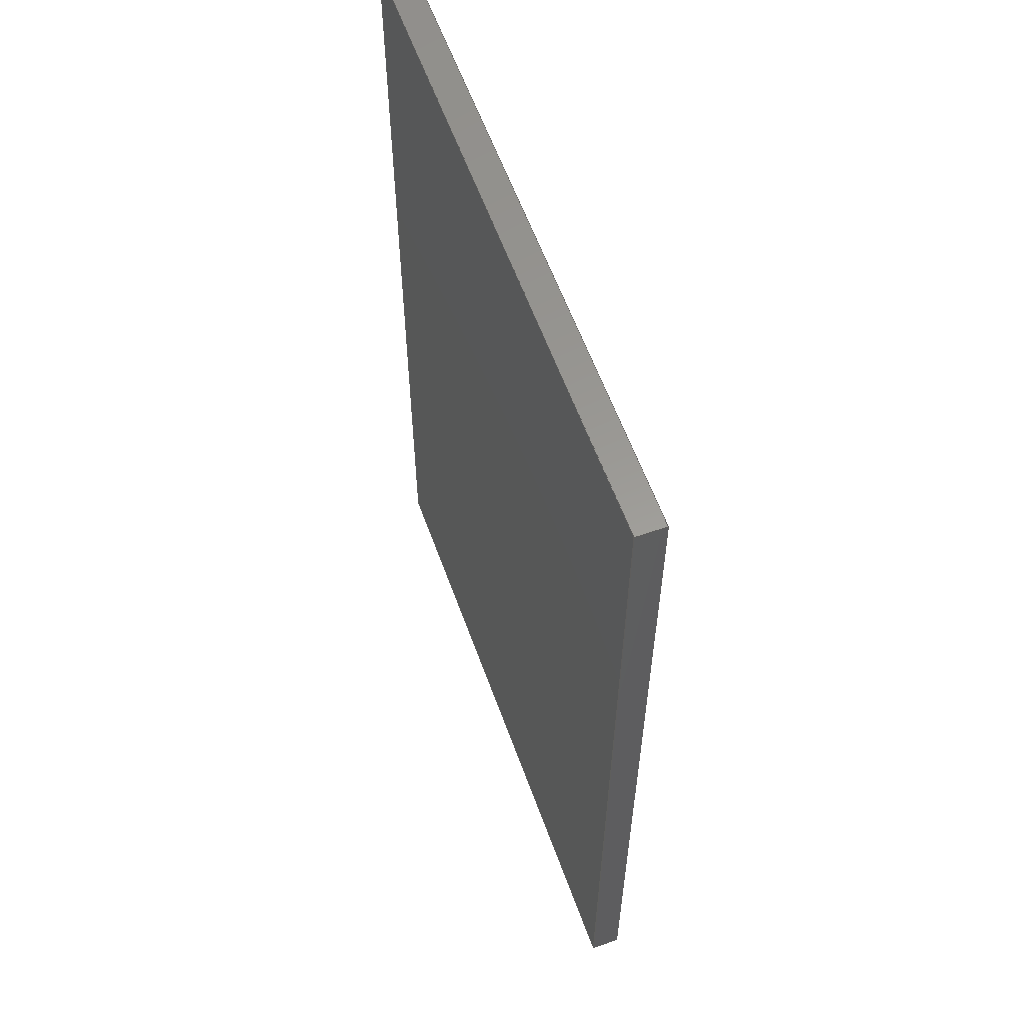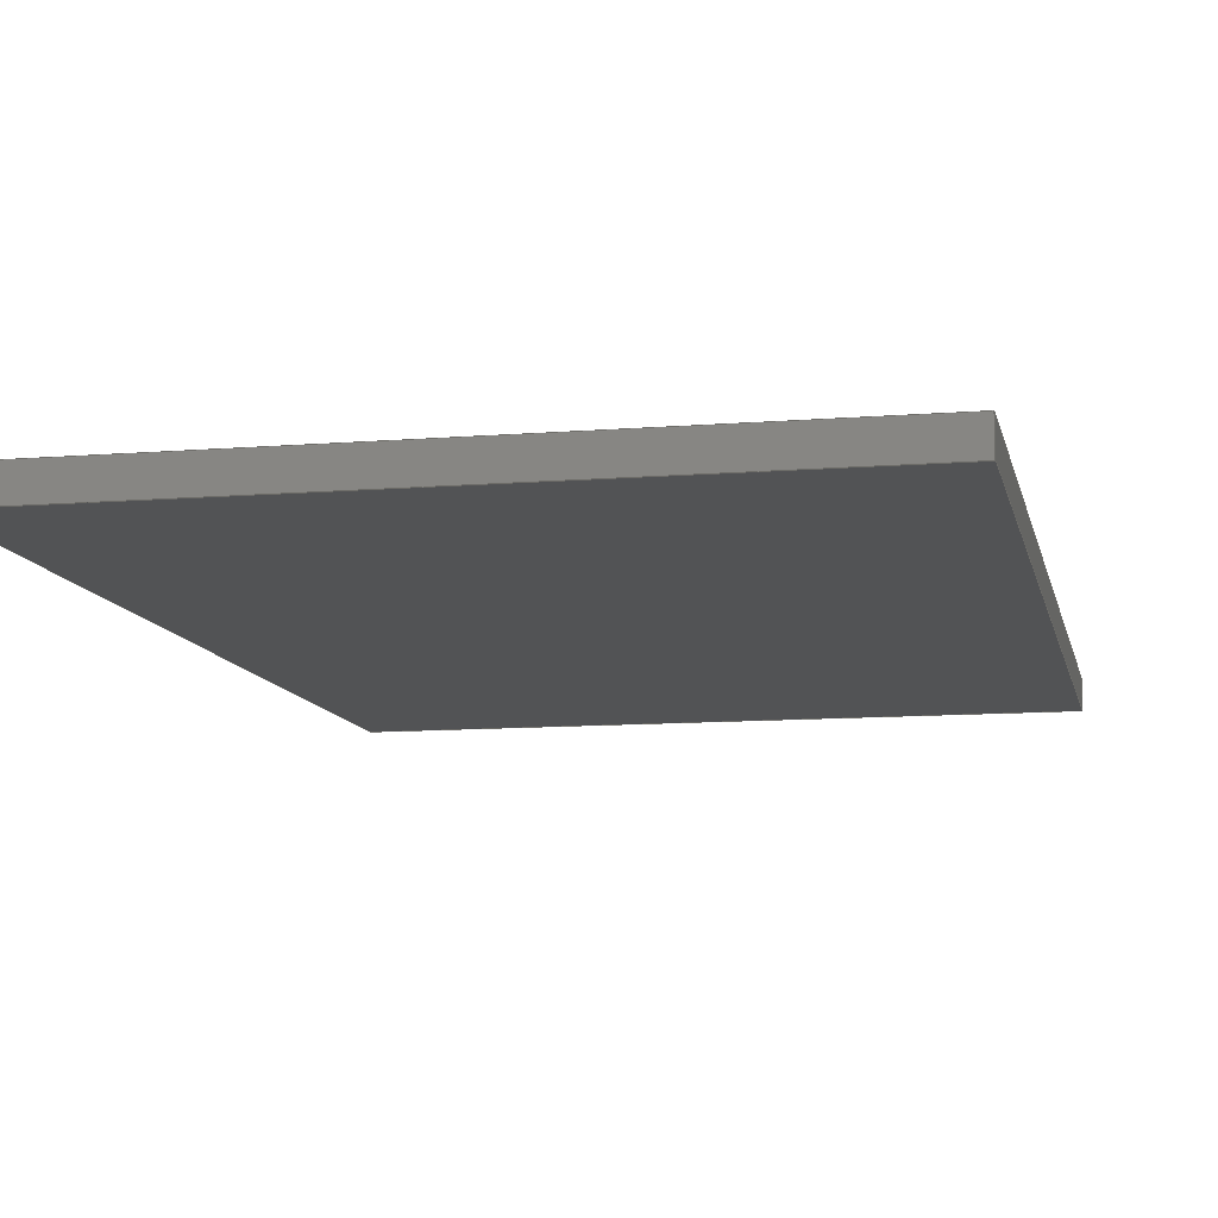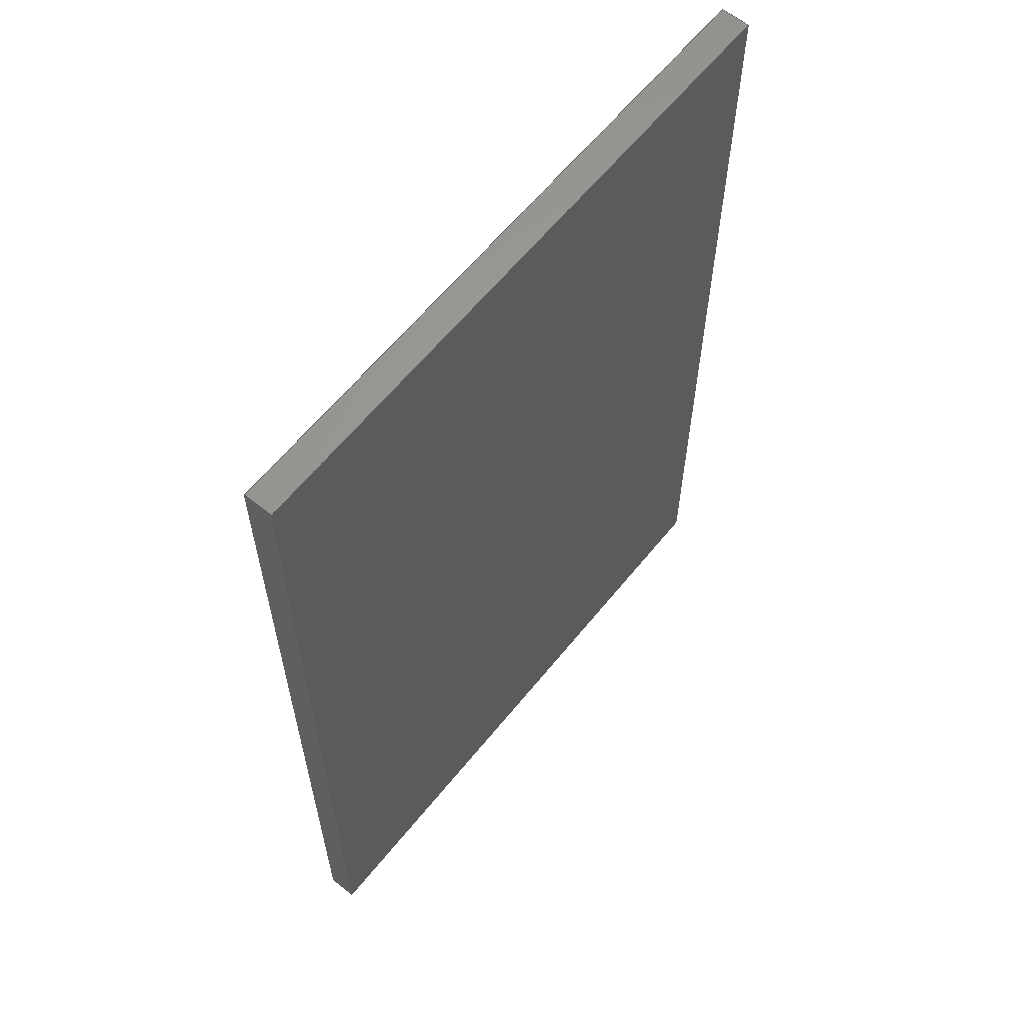
<metadata>
{"format":"step","ext":"step","renderer":"f3d","projection":"perspective","resolution":1024,"background":"white","views":[{"elev":59.5,"azim":-109.8,"up":"+Y"},{"elev":-10.5,"azim":-168.4,"up":"+Z"},{"elev":62.0,"azim":-51.1,"up":"+Y"}]}
</metadata>
<code>
ISO-10303-21;
DATA;
#1 = MECHANICAL_DESIGN_GEOMETRIC_PRESENTATION_REPRESENTATION( ' ', ( #9, #10, #11, #12, #13, #14, #15, #16, #17 ), #8 );
#2 = PRODUCT_DEFINITION_CONTEXT( '', #18, 'design' );
#3 = APPLICATION_PROTOCOL_DEFINITION( 'international standard', 'automotive_design', 2001, #18 );
#4 = PRODUCT_CATEGORY_RELATIONSHIP( 'NONE', 'NONE', #19, #20 );
#5 = SHAPE_DEFINITION_REPRESENTATION( #21, #22 );
#6 = PRODUCT_CATEGORY_RELATIONSHIP( 'NONE', 'NONE', #19, #23 );
#7 = SHAPE_DEFINITION_REPRESENTATION( #24, #25 );
#8 =  ( GEOMETRIC_REPRESENTATION_CONTEXT( 3 )GLOBAL_UNCERTAINTY_ASSIGNED_CONTEXT( ( #26 ) )GLOBAL_UNIT_ASSIGNED_CONTEXT( ( #27, #28, #29 ) )REPRESENTATION_CONTEXT( 'NONE', 'WORKSPACE' ) );
#9 = STYLED_ITEM( '', ( #30 ), #31 );
#10 = STYLED_ITEM( '', ( #32 ), #33 );
#11 = STYLED_ITEM( '', ( #34 ), #35 );
#12 = STYLED_ITEM( '', ( #36 ), #37 );
#13 = STYLED_ITEM( '', ( #38 ), #39 );
#14 = STYLED_ITEM( '', ( #40 ), #41 );
#15 = STYLED_ITEM( '', ( #42 ), #43 );
#16 = STYLED_ITEM( '', ( #44 ), #45 );
#17 = STYLED_ITEM( '', ( #46 ), #47 );
#18 = APPLICATION_CONTEXT( 'core data for automotive mechanical design processes' );
#19 = PRODUCT_CATEGORY( 'part', 'NONE' );
#20 = PRODUCT_RELATED_PRODUCT_CATEGORY( 'detail', ' ', ( #48 ) );
#21 = PRODUCT_DEFINITION_SHAPE( 'NONE', 'NONE', #49 );
#22 = ADVANCED_BREP_SHAPE_REPRESENTATION( 'Part 2', ( #50, #51 ), #8 );
#23 = PRODUCT_RELATED_PRODUCT_CATEGORY( 'detail', ' ', ( #52 ) );
#24 = PRODUCT_DEFINITION_SHAPE( 'NONE', 'NONE', #53 );
#25 = ADVANCED_BREP_SHAPE_REPRESENTATION( 'Part 1', ( #54, #55 ), #8 );
#26 = UNCERTAINTY_MEASURE_WITH_UNIT( LENGTH_MEASURE( 1e-17 ), #27, '', '' );
#27 =  ( CONVERSION_BASED_UNIT( 'METRE', #56 )LENGTH_UNIT(  )NAMED_UNIT( #57 ) );
#28 =  ( NAMED_UNIT( #58 )PLANE_ANGLE_UNIT(  )SI_UNIT( $, .RADIAN. ) );
#29 =  ( NAMED_UNIT( #58 )SI_UNIT( $, .STERADIAN. )SOLID_ANGLE_UNIT(  ) );
#30 = PRESENTATION_STYLE_ASSIGNMENT( ( #59 ) );
#31 = ADVANCED_FACE( '', ( #60 ), #61, .T. );
#32 = PRESENTATION_STYLE_ASSIGNMENT( ( #62 ) );
#33 = ADVANCED_FACE( '', ( #63 ), #64, .T. );
#34 = PRESENTATION_STYLE_ASSIGNMENT( ( #65 ) );
#35 = ADVANCED_FACE( '', ( #66 ), #67, .F. );
#36 = PRESENTATION_STYLE_ASSIGNMENT( ( #68 ) );
#37 = ADVANCED_FACE( '', ( #69 ), #70, .F. );
#38 = PRESENTATION_STYLE_ASSIGNMENT( ( #71 ) );
#39 = ADVANCED_FACE( '', ( #72 ), #73, .T. );
#40 = PRESENTATION_STYLE_ASSIGNMENT( ( #74 ) );
#41 = ADVANCED_FACE( '', ( #75 ), #76, .F. );
#42 = PRESENTATION_STYLE_ASSIGNMENT( ( #77 ) );
#43 = ADVANCED_FACE( '', ( #78 ), #79, .F. );
#44 = PRESENTATION_STYLE_ASSIGNMENT( ( #80 ) );
#45 = ADVANCED_FACE( '', ( #81 ), #82, .T. );
#46 = PRESENTATION_STYLE_ASSIGNMENT( ( #83 ) );
#47 = ADVANCED_FACE( '', ( #84, #85 ), #86, .T. );
#48 = PRODUCT( 'Part 2', 'Part 2', 'PART-Part 2-DESC', ( #87 ) );
#49 = PRODUCT_DEFINITION( 'NONE', 'NONE', #88, #2 );
#50 = MANIFOLD_SOLID_BREP( 'Part 2', #89 );
#51 = AXIS2_PLACEMENT_3D( '', #90, #91, #92 );
#52 = PRODUCT( 'Part 1', 'Part 1', 'PART-Part 1-DESC', ( #87 ) );
#53 = PRODUCT_DEFINITION( 'NONE', 'NONE', #93, #2 );
#54 = MANIFOLD_SOLID_BREP( 'Part 1', #94 );
#55 = AXIS2_PLACEMENT_3D( '', #95, #96, #97 );
#56 = LENGTH_MEASURE_WITH_UNIT( LENGTH_MEASURE( 1 ), #98 );
#57 = DIMENSIONAL_EXPONENTS( 1, 0, 0, 0, 0, 0, 0 );
#58 = DIMENSIONAL_EXPONENTS( 0, 0, 0, 0, 0, 0, 0 );
#59 = SURFACE_STYLE_USAGE( .BOTH., #99 );
#60 = FACE_OUTER_BOUND( '', #100, .T. );
#61 = PLANE( '', #101 );
#62 = SURFACE_STYLE_USAGE( .BOTH., #102 );
#63 = FACE_OUTER_BOUND( '', #103, .T. );
#64 = PLANE( '', #104 );
#65 = SURFACE_STYLE_USAGE( .BOTH., #105 );
#66 = FACE_OUTER_BOUND( '', #106, .T. );
#67 = PLANE( '', #107 );
#68 = SURFACE_STYLE_USAGE( .BOTH., #108 );
#69 = FACE_OUTER_BOUND( '', #109, .T. );
#70 = PLANE( '', #110 );
#71 = SURFACE_STYLE_USAGE( .BOTH., #111 );
#72 = FACE_OUTER_BOUND( '', #112, .T. );
#73 = PLANE( '', #113 );
#74 = SURFACE_STYLE_USAGE( .BOTH., #114 );
#75 = FACE_OUTER_BOUND( '', #115, .T. );
#76 = PLANE( '', #116 );
#77 = SURFACE_STYLE_USAGE( .BOTH., #117 );
#78 = FACE_OUTER_BOUND( '', #118, .T. );
#79 = PLANE( '', #119 );
#80 = SURFACE_STYLE_USAGE( .BOTH., #120 );
#81 = FACE_OUTER_BOUND( '', #121, .T. );
#82 = PLANE( '', #122 );
#83 = SURFACE_STYLE_USAGE( .BOTH., #123 );
#84 = FACE_OUTER_BOUND( '', #124, .T. );
#85 = FACE_OUTER_BOUND( '', #125, .T. );
#86 = CYLINDRICAL_SURFACE( '', #126, 0.0175 );
#87 = PRODUCT_CONTEXT( '', #18, 'mechanical' );
#88 = PRODUCT_DEFINITION_FORMATION_WITH_SPECIFIED_SOURCE( ' ', 'NONE', #48, .NOT_KNOWN. );
#89 = CLOSED_SHELL( '', ( #47, #41, #31 ) );
#90 = CARTESIAN_POINT( '', ( 0, 0, 0 ) );
#91 = DIRECTION( '', ( 0, 0, 1 ) );
#92 = DIRECTION( '', ( 1, 0, 0 ) );
#93 = PRODUCT_DEFINITION_FORMATION_WITH_SPECIFIED_SOURCE( ' ', 'NONE', #52, .NOT_KNOWN. );
#94 = CLOSED_SHELL( '', ( #35, #37, #33, #39, #43, #45 ) );
#95 = CARTESIAN_POINT( '', ( 0, 0, 0 ) );
#96 = DIRECTION( '', ( 0, 0, 1 ) );
#97 = DIRECTION( '', ( 1, 0, 0 ) );
#98 =  ( LENGTH_UNIT(  )NAMED_UNIT( #57 )SI_UNIT( $, .METRE. ) );
#99 = SURFACE_SIDE_STYLE( '', ( #127 ) );
#100 = EDGE_LOOP( '', ( #128 ) );
#101 = AXIS2_PLACEMENT_3D( '', #129, #130, #131 );
#102 = SURFACE_SIDE_STYLE( '', ( #132 ) );
#103 = EDGE_LOOP( '', ( #133, #134, #135, #136 ) );
#104 = AXIS2_PLACEMENT_3D( '', #137, #138, #139 );
#105 = SURFACE_SIDE_STYLE( '', ( #140 ) );
#106 = EDGE_LOOP( '', ( #141, #142, #143, #144 ) );
#107 = AXIS2_PLACEMENT_3D( '', #145, #146, #147 );
#108 = SURFACE_SIDE_STYLE( '', ( #148 ) );
#109 = EDGE_LOOP( '', ( #149, #150, #151, #152 ) );
#110 = AXIS2_PLACEMENT_3D( '', #153, #154, #155 );
#111 = SURFACE_SIDE_STYLE( '', ( #156 ) );
#112 = EDGE_LOOP( '', ( #157, #158, #159, #160 ) );
#113 = AXIS2_PLACEMENT_3D( '', #161, #162, #163 );
#114 = SURFACE_SIDE_STYLE( '', ( #164 ) );
#115 = EDGE_LOOP( '', ( #165 ) );
#116 = AXIS2_PLACEMENT_3D( '', #166, #167, #168 );
#117 = SURFACE_SIDE_STYLE( '', ( #169 ) );
#118 = EDGE_LOOP( '', ( #170, #171, #172, #173 ) );
#119 = AXIS2_PLACEMENT_3D( '', #174, #175, #176 );
#120 = SURFACE_SIDE_STYLE( '', ( #177 ) );
#121 = EDGE_LOOP( '', ( #178, #179, #180, #181 ) );
#122 = AXIS2_PLACEMENT_3D( '', #182, #183, #184 );
#123 = SURFACE_SIDE_STYLE( '', ( #185 ) );
#124 = EDGE_LOOP( '', ( #186 ) );
#125 = EDGE_LOOP( '', ( #187 ) );
#126 = AXIS2_PLACEMENT_3D( '', #188, #189, #190 );
#127 = SURFACE_STYLE_FILL_AREA( #191 );
#128 = ORIENTED_EDGE( '', *, *, #192, .T. );
#129 = CARTESIAN_POINT( '', ( 0, 0, 0 ) );
#130 = DIRECTION( '', ( 0, 0, 1 ) );
#131 = DIRECTION( '', ( 1, 0, 0 ) );
#132 = SURFACE_STYLE_FILL_AREA( #193 );
#133 = ORIENTED_EDGE( '', *, *, #194, .F. );
#134 = ORIENTED_EDGE( '', *, *, #195, .F. );
#135 = ORIENTED_EDGE( '', *, *, #196, .T. );
#136 = ORIENTED_EDGE( '', *, *, #197, .T. );
#137 = CARTESIAN_POINT( '', ( -0.05741, -0.15, -0.009 ) );
#138 = DIRECTION( '', ( 0, -1, 0 ) );
#139 = DIRECTION( '', ( 0, 0, -1 ) );
#140 = SURFACE_STYLE_FILL_AREA( #198 );
#141 = ORIENTED_EDGE( '', *, *, #199, .T. );
#142 = ORIENTED_EDGE( '', *, *, #197, .F. );
#143 = ORIENTED_EDGE( '', *, *, #200, .F. );
#144 = ORIENTED_EDGE( '', *, *, #201, .T. );
#145 = CARTESIAN_POINT( '', ( 0.1, -0.001098, -0.009 ) );
#146 = DIRECTION( '', ( -1, -6.123e-17, 0 ) );
#147 = DIRECTION( '', ( 6.123e-17, -1, 0 ) );
#148 = SURFACE_STYLE_FILL_AREA( #202 );
#149 = ORIENTED_EDGE( '', *, *, #203, .T. );
#150 = ORIENTED_EDGE( '', *, *, #201, .F. );
#151 = ORIENTED_EDGE( '', *, *, #204, .F. );
#152 = ORIENTED_EDGE( '', *, *, #205, .T. );
#153 = CARTESIAN_POINT( '', ( -0.05741, 0.15, -0.009 ) );
#154 = DIRECTION( '', ( 0, -1, 0 ) );
#155 = DIRECTION( '', ( 0, 0, -1 ) );
#156 = SURFACE_STYLE_FILL_AREA( #206 );
#157 = ORIENTED_EDGE( '', *, *, #207, .F. );
#158 = ORIENTED_EDGE( '', *, *, #205, .F. );
#159 = ORIENTED_EDGE( '', *, *, #208, .T. );
#160 = ORIENTED_EDGE( '', *, *, #195, .T. );
#161 = CARTESIAN_POINT( '', ( -0.1, 0.08578, -0.009 ) );
#162 = DIRECTION( '', ( -1, -6.123e-17, 0 ) );
#163 = DIRECTION( '', ( 6.123e-17, -1, 0 ) );
#164 = SURFACE_STYLE_FILL_AREA( #209 );
#165 = ORIENTED_EDGE( '', *, *, #210, .F. );
#166 = CARTESIAN_POINT( '', ( 0, 0, -0.008 ) );
#167 = DIRECTION( '', ( 0, 0, 1 ) );
#168 = DIRECTION( '', ( 1, 0, 0 ) );
#169 = SURFACE_STYLE_FILL_AREA( #211 );
#170 = ORIENTED_EDGE( '', *, *, #208, .F. );
#171 = ORIENTED_EDGE( '', *, *, #204, .T. );
#172 = ORIENTED_EDGE( '', *, *, #200, .T. );
#173 = ORIENTED_EDGE( '', *, *, #196, .F. );
#174 = CARTESIAN_POINT( '', ( 2.776e-17, 0, -0.009 ) );
#175 = DIRECTION( '', ( 0, 0, 1 ) );
#176 = DIRECTION( '', ( 1, 0, 0 ) );
#177 = SURFACE_STYLE_FILL_AREA( #212 );
#178 = ORIENTED_EDGE( '', *, *, #207, .T. );
#179 = ORIENTED_EDGE( '', *, *, #194, .T. );
#180 = ORIENTED_EDGE( '', *, *, #199, .F. );
#181 = ORIENTED_EDGE( '', *, *, #203, .F. );
#182 = CARTESIAN_POINT( '', ( 2.776e-17, 0, 0 ) );
#183 = DIRECTION( '', ( 0, 0, 1 ) );
#184 = DIRECTION( '', ( 1, 0, 0 ) );
#185 = SURFACE_STYLE_FILL_AREA( #213 );
#186 = ORIENTED_EDGE( '', *, *, #210, .T. );
#187 = ORIENTED_EDGE( '', *, *, #192, .F. );
#188 = CARTESIAN_POINT( '', ( -0.0746, 0.1246, -0.008 ) );
#189 = DIRECTION( '', ( -0, -0, -1 ) );
#190 = DIRECTION( '', ( 1, 0, 0 ) );
#191 = FILL_AREA_STYLE( '', ( #214 ) );
#192 = EDGE_CURVE( '', #215, #215, #216, .T. );
#193 = FILL_AREA_STYLE( '', ( #217 ) );
#194 = EDGE_CURVE( '', #218, #219, #220, .T. );
#195 = EDGE_CURVE( '', #221, #218, #222, .T. );
#196 = EDGE_CURVE( '', #221, #223, #224, .T. );
#197 = EDGE_CURVE( '', #223, #219, #225, .T. );
#198 = FILL_AREA_STYLE( '', ( #226 ) );
#199 = EDGE_CURVE( '', #227, #219, #228, .T. );
#200 = EDGE_CURVE( '', #229, #223, #230, .T. );
#201 = EDGE_CURVE( '', #229, #227, #231, .T. );
#202 = FILL_AREA_STYLE( '', ( #232 ) );
#203 = EDGE_CURVE( '', #233, #227, #234, .T. );
#204 = EDGE_CURVE( '', #235, #229, #236, .T. );
#205 = EDGE_CURVE( '', #235, #233, #237, .T. );
#206 = FILL_AREA_STYLE( '', ( #238 ) );
#207 = EDGE_CURVE( '', #233, #218, #239, .T. );
#208 = EDGE_CURVE( '', #235, #221, #240, .T. );
#209 = FILL_AREA_STYLE( '', ( #241 ) );
#210 = EDGE_CURVE( '', #242, #242, #243, .T. );
#211 = FILL_AREA_STYLE( '', ( #244 ) );
#212 = FILL_AREA_STYLE( '', ( #245 ) );
#213 = FILL_AREA_STYLE( '', ( #246 ) );
#214 = FILL_AREA_STYLE_COLOUR( '', #247 );
#215 = VERTEX_POINT( '', #248 );
#216 = CIRCLE( '', #249, 0.0175 );
#217 = FILL_AREA_STYLE_COLOUR( '', #250 );
#218 = VERTEX_POINT( '', #251 );
#219 = VERTEX_POINT( '', #252 );
#220 = LINE( '', #253, #254 );
#221 = VERTEX_POINT( '', #255 );
#222 = LINE( '', #256, #257 );
#223 = VERTEX_POINT( '', #258 );
#224 = LINE( '', #259, #260 );
#225 = LINE( '', #261, #262 );
#226 = FILL_AREA_STYLE_COLOUR( '', #263 );
#227 = VERTEX_POINT( '', #264 );
#228 = LINE( '', #265, #266 );
#229 = VERTEX_POINT( '', #267 );
#230 = LINE( '', #268, #269 );
#231 = LINE( '', #270, #271 );
#232 = FILL_AREA_STYLE_COLOUR( '', #272 );
#233 = VERTEX_POINT( '', #273 );
#234 = LINE( '', #274, #275 );
#235 = VERTEX_POINT( '', #276 );
#236 = LINE( '', #277, #278 );
#237 = LINE( '', #279, #280 );
#238 = FILL_AREA_STYLE_COLOUR( '', #281 );
#239 = LINE( '', #282, #283 );
#240 = LINE( '', #284, #285 );
#241 = FILL_AREA_STYLE_COLOUR( '', #286 );
#242 = VERTEX_POINT( '', #287 );
#243 = CIRCLE( '', #288, 0.0175 );
#244 = FILL_AREA_STYLE_COLOUR( '', #289 );
#245 = FILL_AREA_STYLE_COLOUR( '', #290 );
#246 = FILL_AREA_STYLE_COLOUR( '', #291 );
#247 = COLOUR_RGB( '', 0.5647, 0.8118, 0.9451 );
#248 = CARTESIAN_POINT( '', ( -0.0571, 0.1246, 0 ) );
#249 = AXIS2_PLACEMENT_3D( '', #292, #293, #294 );
#250 = COLOUR_RGB( '', 0.6039, 0.6471, 0.6863 );
#251 = CARTESIAN_POINT( '', ( -0.1, -0.15, 0 ) );
#252 = CARTESIAN_POINT( '', ( 0.1, -0.15, 0 ) );
#253 = CARTESIAN_POINT( '', ( -0.05741, -0.15, 0 ) );
#254 = VECTOR( '', #295, 1 );
#255 = CARTESIAN_POINT( '', ( -0.1, -0.15, -0.009 ) );
#256 = CARTESIAN_POINT( '', ( -0.1, -0.15, -0.009 ) );
#257 = VECTOR( '', #296, 1 );
#258 = CARTESIAN_POINT( '', ( 0.1, -0.15, -0.009 ) );
#259 = CARTESIAN_POINT( '', ( -0.05741, -0.15, -0.009 ) );
#260 = VECTOR( '', #297, 1 );
#261 = CARTESIAN_POINT( '', ( 0.1, -0.15, -0.009 ) );
#262 = VECTOR( '', #298, 1 );
#263 = COLOUR_RGB( '', 0.6039, 0.6471, 0.6863 );
#264 = CARTESIAN_POINT( '', ( 0.1, 0.15, 0 ) );
#265 = CARTESIAN_POINT( '', ( 0.1, -0.001098, 0 ) );
#266 = VECTOR( '', #299, 1 );
#267 = CARTESIAN_POINT( '', ( 0.1, 0.15, -0.009 ) );
#268 = CARTESIAN_POINT( '', ( 0.1, -0.001098, -0.009 ) );
#269 = VECTOR( '', #300, 1 );
#270 = CARTESIAN_POINT( '', ( 0.1, 0.15, -0.009 ) );
#271 = VECTOR( '', #301, 1 );
#272 = COLOUR_RGB( '', 0.6039, 0.6471, 0.6863 );
#273 = CARTESIAN_POINT( '', ( -0.1, 0.15, 0 ) );
#274 = CARTESIAN_POINT( '', ( -0.05741, 0.15, 0 ) );
#275 = VECTOR( '', #302, 1 );
#276 = CARTESIAN_POINT( '', ( -0.1, 0.15, -0.009 ) );
#277 = CARTESIAN_POINT( '', ( -0.05741, 0.15, -0.009 ) );
#278 = VECTOR( '', #303, 1 );
#279 = CARTESIAN_POINT( '', ( -0.1, 0.15, -0.009 ) );
#280 = VECTOR( '', #304, 1 );
#281 = COLOUR_RGB( '', 0.6039, 0.6471, 0.6863 );
#282 = CARTESIAN_POINT( '', ( -0.1, 0.08578, 0 ) );
#283 = VECTOR( '', #305, 1 );
#284 = CARTESIAN_POINT( '', ( -0.1, 0.08578, -0.009 ) );
#285 = VECTOR( '', #306, 1 );
#286 = COLOUR_RGB( '', 0.5647, 0.8118, 0.9451 );
#287 = CARTESIAN_POINT( '', ( -0.0571, 0.1246, -0.008 ) );
#288 = AXIS2_PLACEMENT_3D( '', #307, #308, #309 );
#289 = COLOUR_RGB( '', 0.6039, 0.6471, 0.6863 );
#290 = COLOUR_RGB( '', 0.6039, 0.6471, 0.6863 );
#291 = COLOUR_RGB( '', 0.5647, 0.8118, 0.9451 );
#292 = CARTESIAN_POINT( '', ( -0.0746, 0.1246, 0 ) );
#293 = DIRECTION( '', ( 0, 0, 1 ) );
#294 = DIRECTION( '', ( 1, 0, 0 ) );
#295 = DIRECTION( '', ( 1, 0, 0 ) );
#296 = DIRECTION( '', ( 0, 0, 1 ) );
#297 = DIRECTION( '', ( 1, 0, 0 ) );
#298 = DIRECTION( '', ( 0, 0, 1 ) );
#299 = DIRECTION( '', ( 6.123e-17, -1, 0 ) );
#300 = DIRECTION( '', ( 6.123e-17, -1, 0 ) );
#301 = DIRECTION( '', ( 0, 0, 1 ) );
#302 = DIRECTION( '', ( 1, 0, 0 ) );
#303 = DIRECTION( '', ( 1, 0, 0 ) );
#304 = DIRECTION( '', ( 0, 0, 1 ) );
#305 = DIRECTION( '', ( 6.123e-17, -1, 0 ) );
#306 = DIRECTION( '', ( 6.123e-17, -1, 0 ) );
#307 = CARTESIAN_POINT( '', ( -0.0746, 0.1246, -0.008 ) );
#308 = DIRECTION( '', ( 0, 0, 1 ) );
#309 = DIRECTION( '', ( 1, 0, 0 ) );
ENDSEC;
END-ISO-10303-21;

</code>
